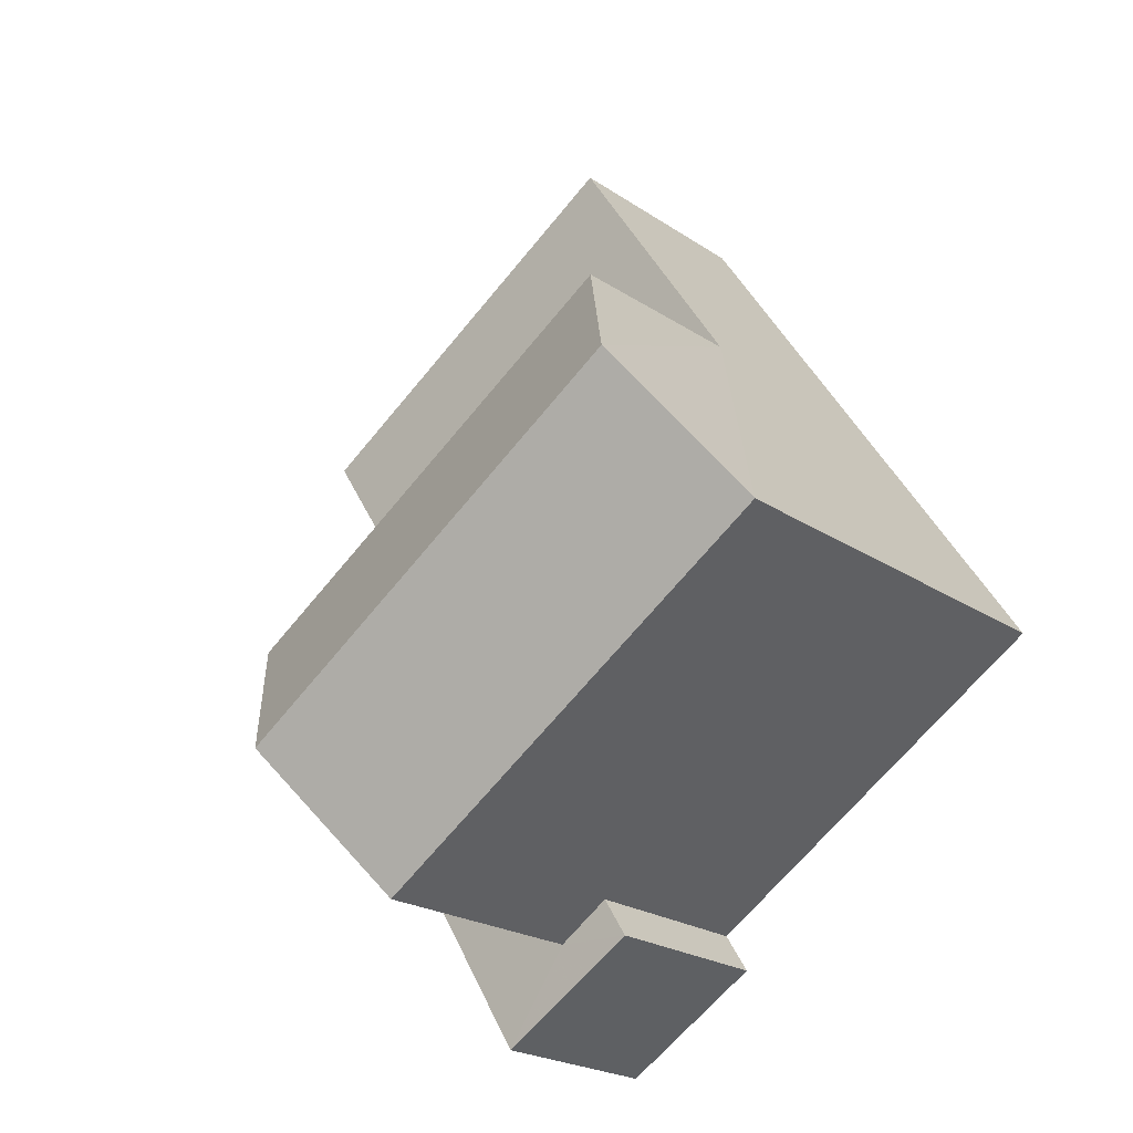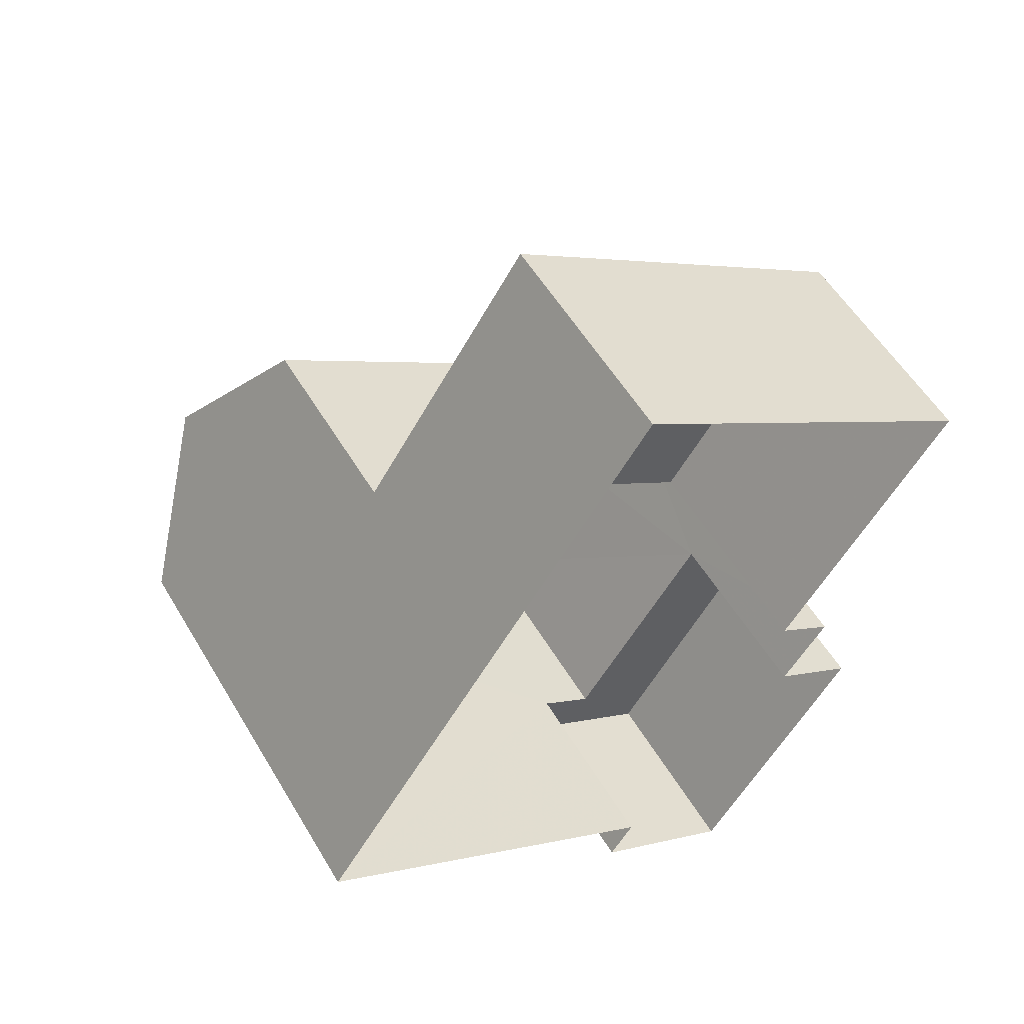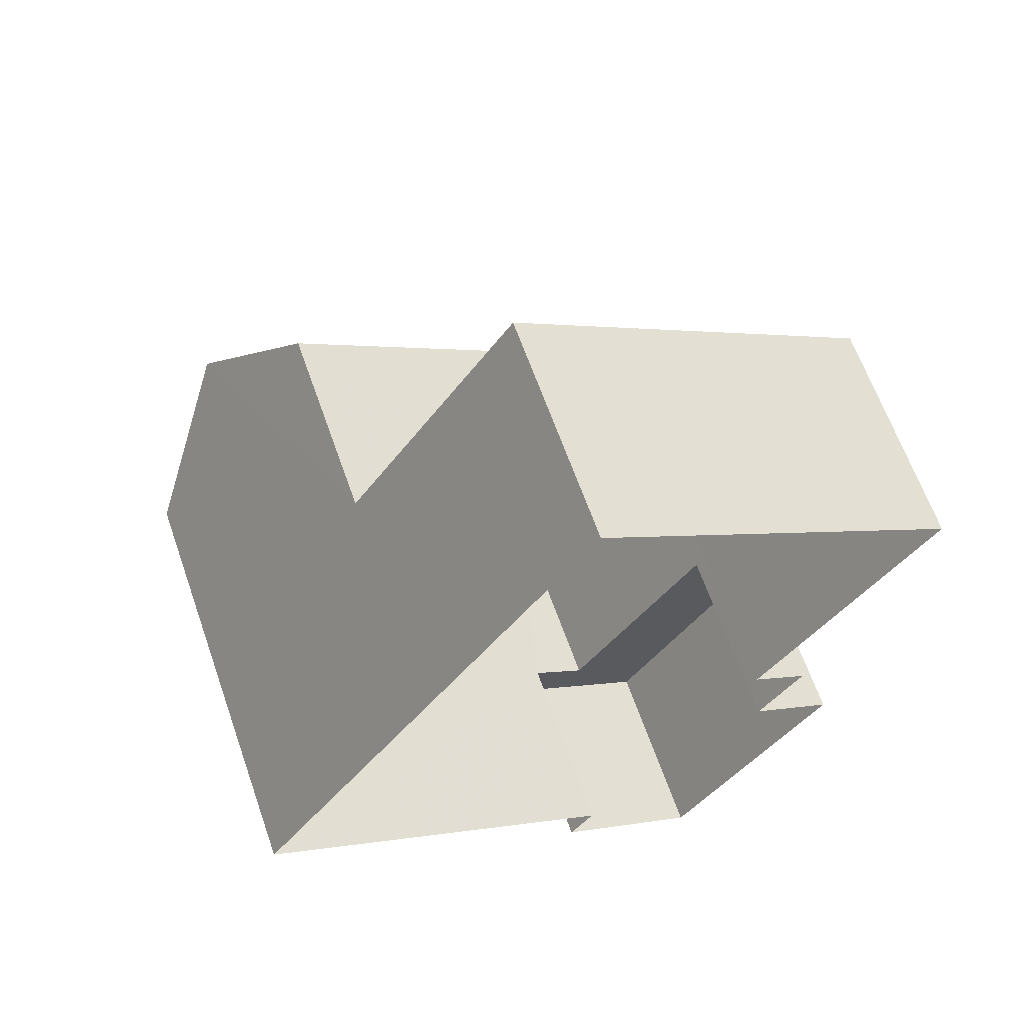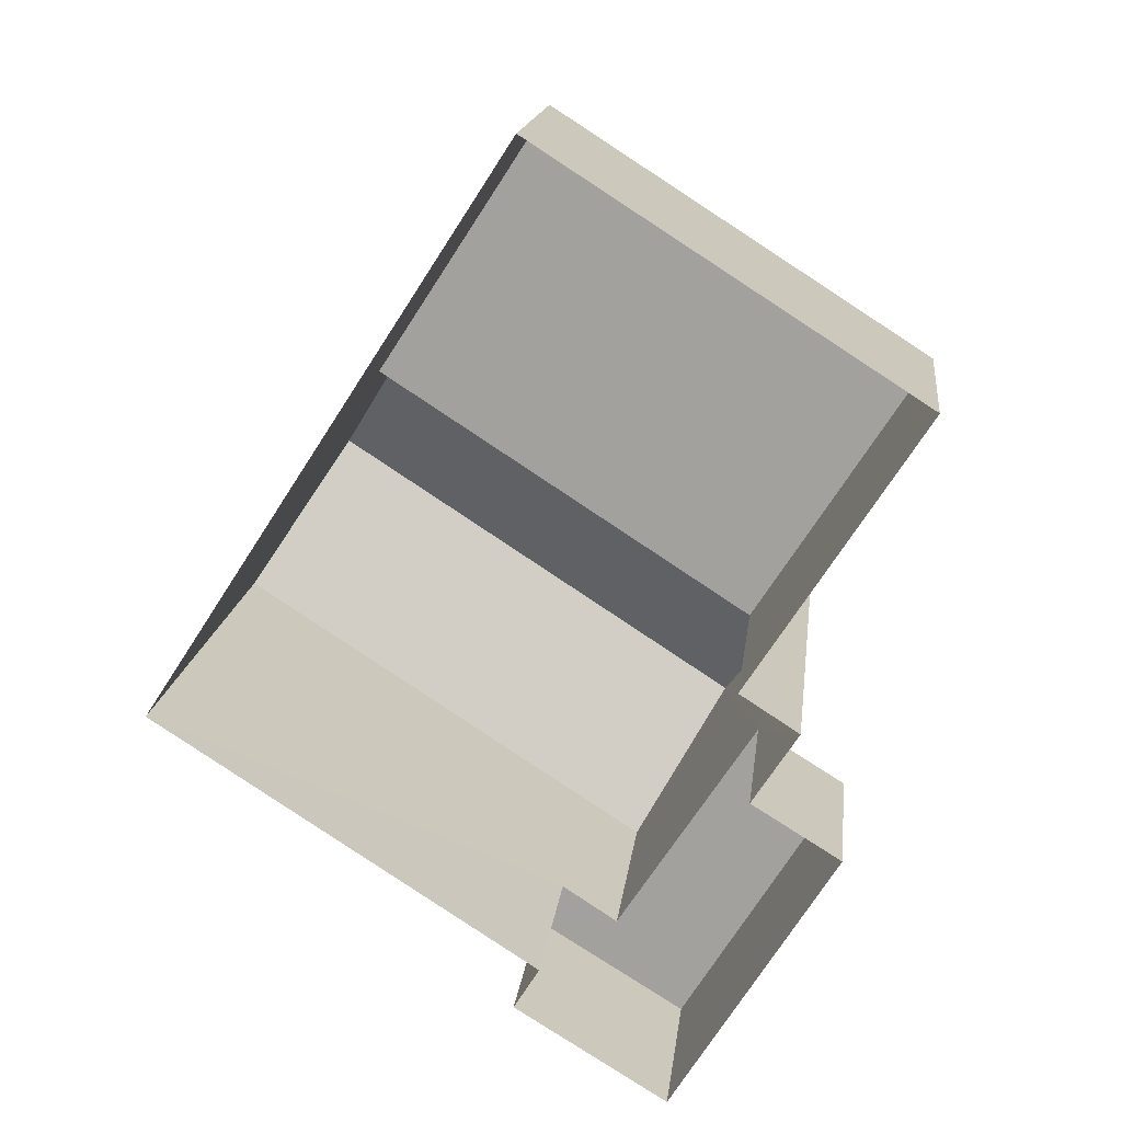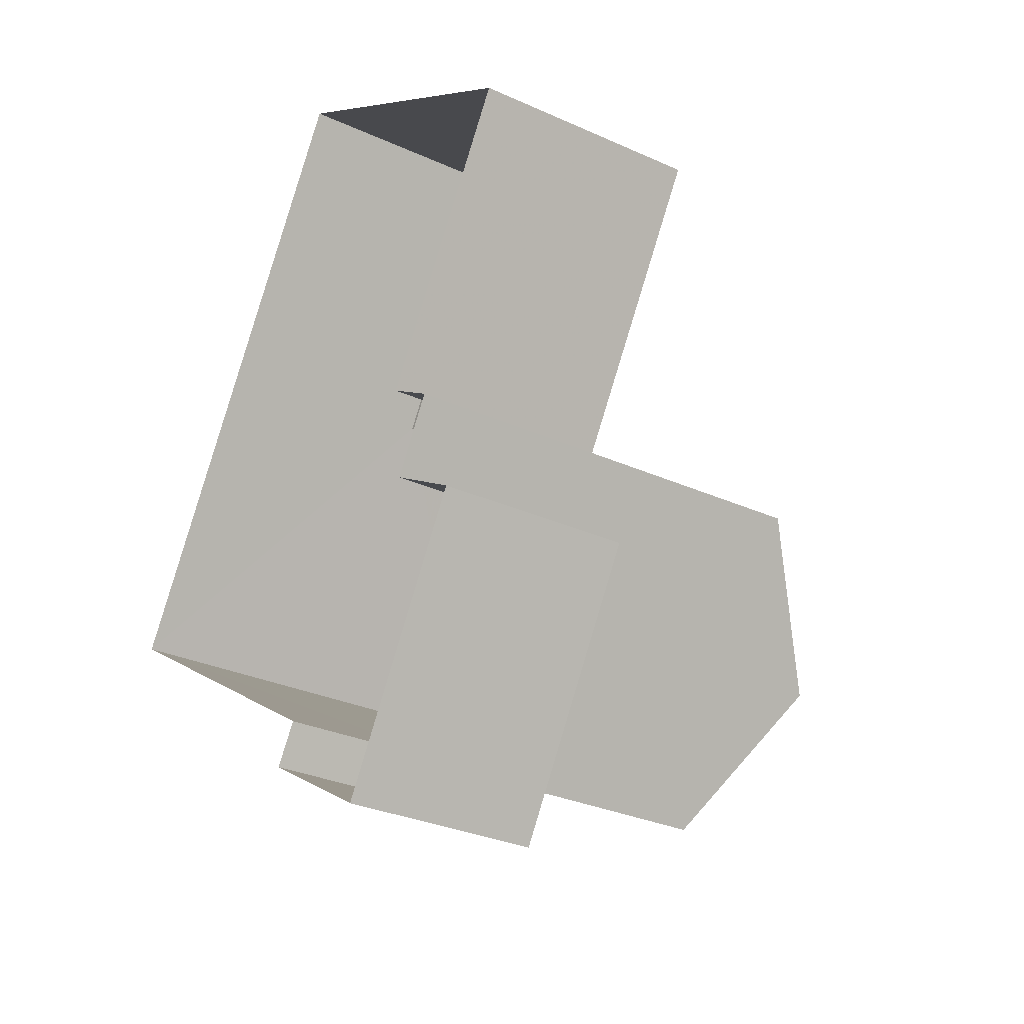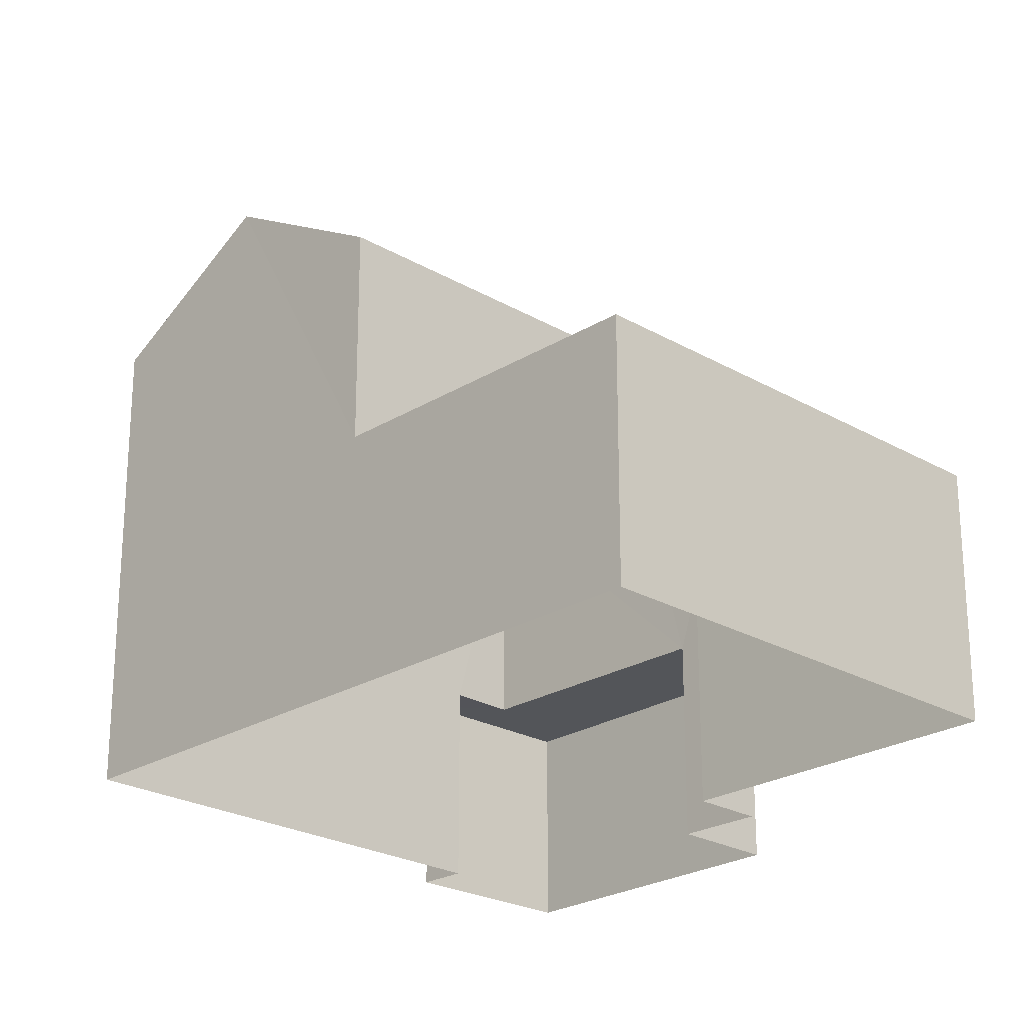
<metadata>
{"format":"obj","ext":"obj","renderer":"f3d","projection":"perspective","resolution":1024,"background":"white","views":[{"elev":-22.3,"azim":41.2,"up":"+Y"},{"elev":54.7,"azim":149.8,"up":"+Y"},{"elev":64.0,"azim":160.7,"up":"+Y"},{"elev":16.5,"azim":-173.4,"up":"+Y"},{"elev":-30.8,"azim":-122.9,"up":"+Y"},{"elev":-23.9,"azim":168.6,"up":"+Z"}]}
</metadata>
<code>
v -2.237e+05 -1.271e+05 18.18
v -2.237e+05 -1.271e+05 18.18
v -2.237e+05 -1.271e+05 18.18
v -2.237e+05 -1.271e+05 18.18
v -2.237e+05 -1.271e+05 18.18
v -2.237e+05 -1.271e+05 18.18
v -2.237e+05 -1.271e+05 18.18
v -2.237e+05 -1.271e+05 18.18
v -2.237e+05 -1.271e+05 18.18
v -2.237e+05 -1.271e+05 18.18
v -2.237e+05 -1.271e+05 24.45
v -2.237e+05 -1.271e+05 24.45
v -2.237e+05 -1.271e+05 25.8
v -2.237e+05 -1.271e+05 25.8
v -2.237e+05 -1.271e+05 24.45
v -2.237e+05 -1.271e+05 24.45
v -2.237e+05 -1.271e+05 21
v -2.237e+05 -1.271e+05 21
v -2.237e+05 -1.271e+05 21
v -2.237e+05 -1.271e+05 21
v -2.237e+05 -1.271e+05 21
v -2.237e+05 -1.271e+05 21
v -2.237e+05 -1.271e+05 21.56
v -2.237e+05 -1.271e+05 21.56
v -2.237e+05 -1.271e+05 21.56
v -2.237e+05 -1.271e+05 21.56
f 1 2 3
f 4 5 6
f 2 7 3
f 5 8 3
f 9 10 6
f 3 7 9
f 9 6 5
f 3 9 5
f 11 12 13
f 14 11 13
f 15 16 14
f 13 15 14
f 17 18 19
f 19 18 20
f 17 21 18
f 20 18 22
f 23 24 25
f 26 23 25
f 8 5 22
f 8 22 12
f 12 22 13
f 22 18 15
f 13 22 15
f 9 7 21
f 7 16 21
f 21 15 18
f 21 16 15
f 24 2 1
f 25 24 1
f 20 4 6
f 19 20 6
f 2 23 7
f 7 23 16
f 2 24 23
f 16 23 14
f 14 23 11
f 21 17 10
f 9 21 10
f 17 6 10
f 17 19 6
f 3 25 1
f 3 26 25
f 3 8 26
f 8 12 26
f 26 11 23
f 26 12 11
f 22 4 20
f 22 5 4

</code>
